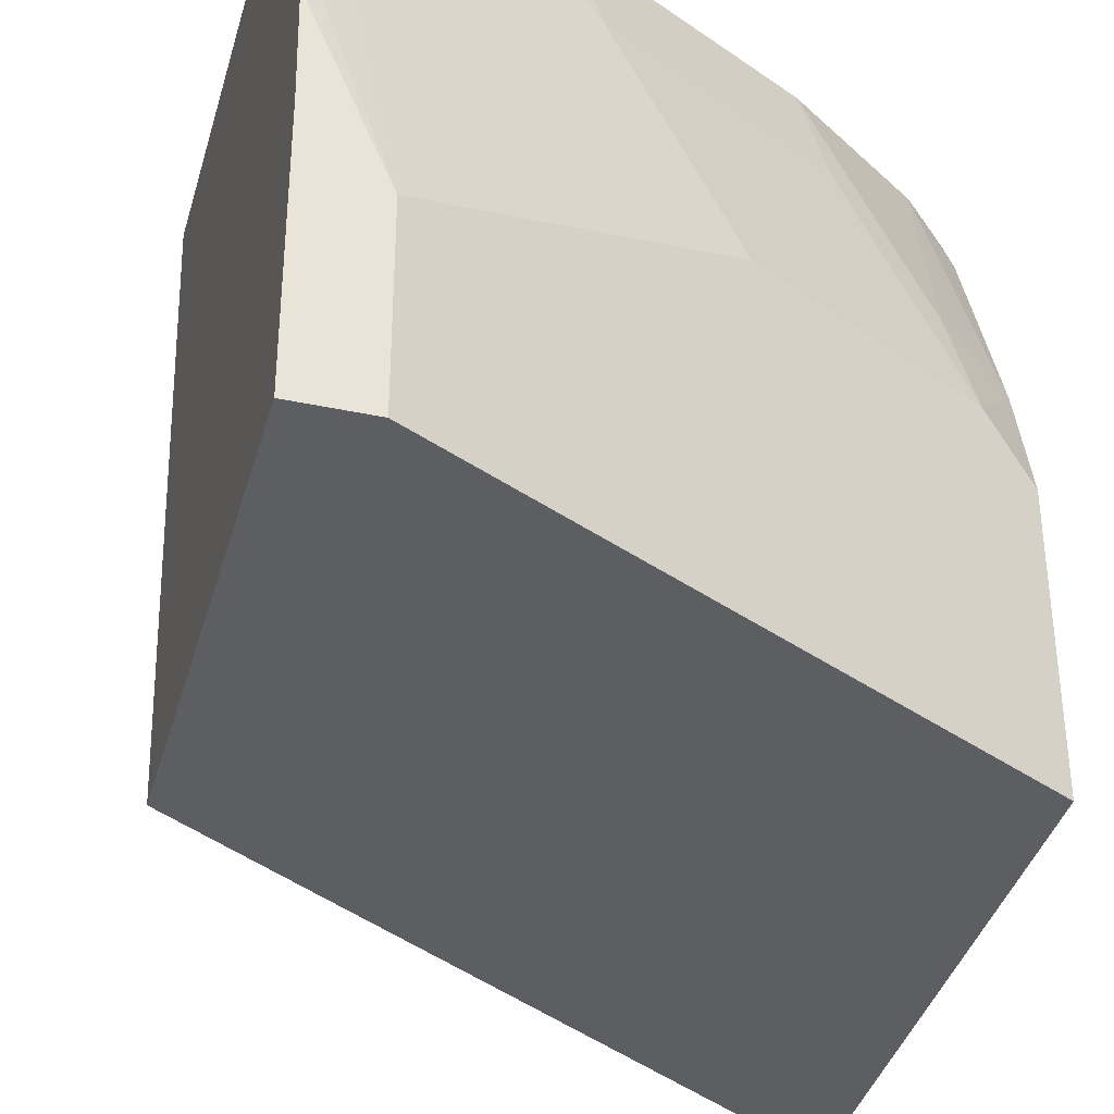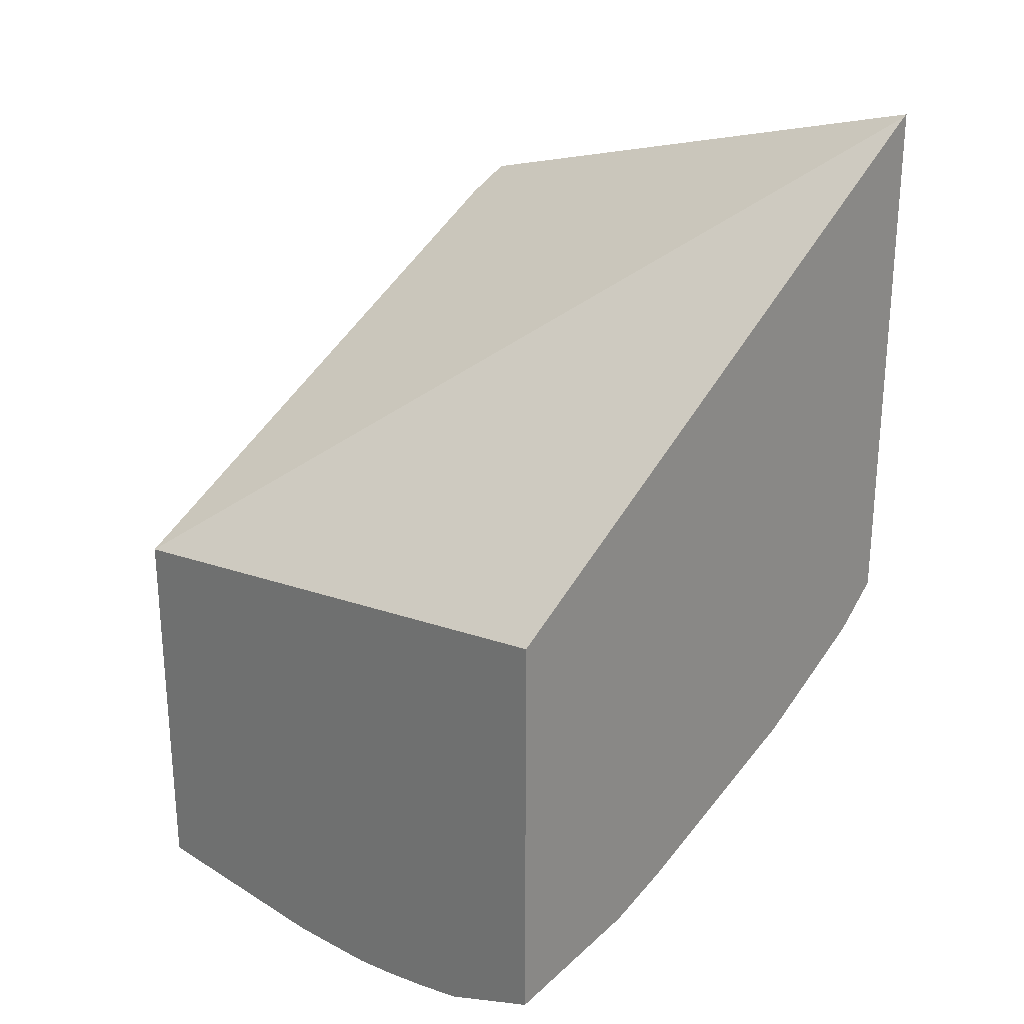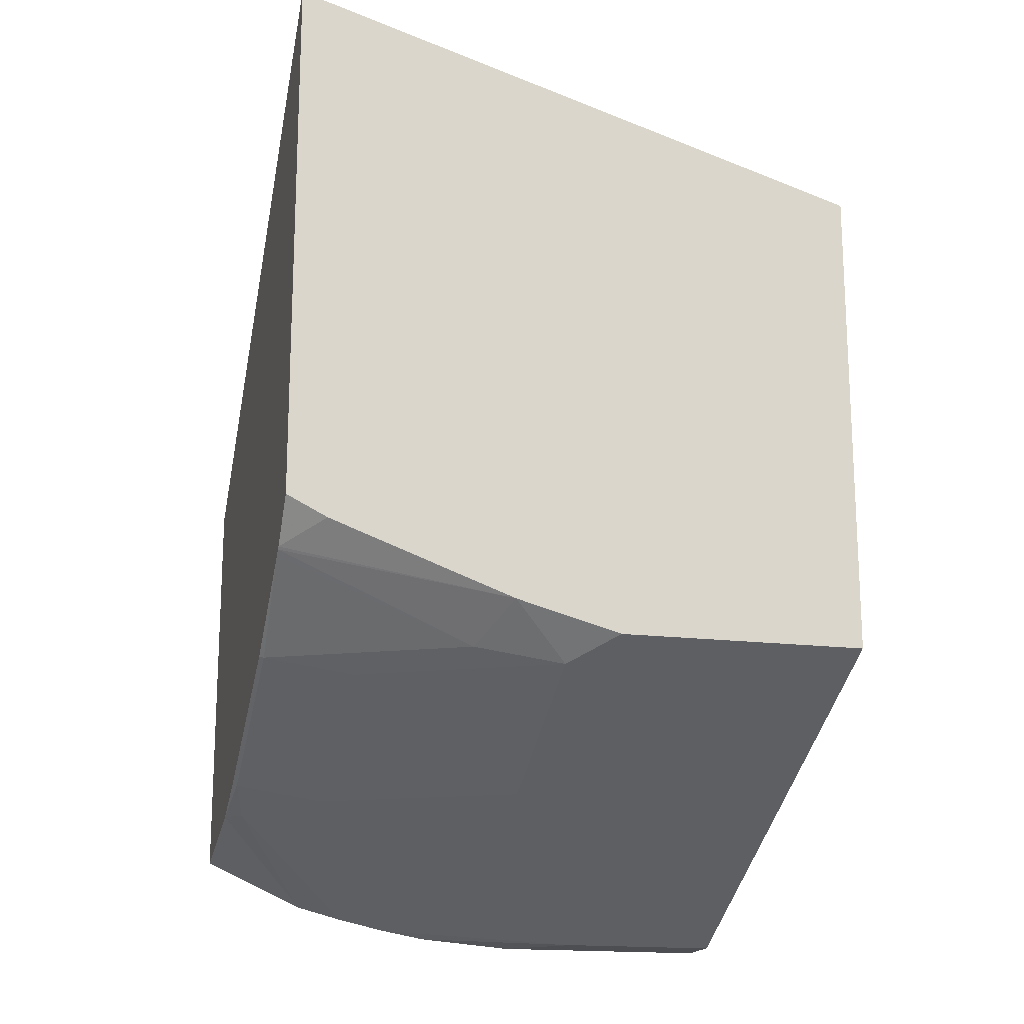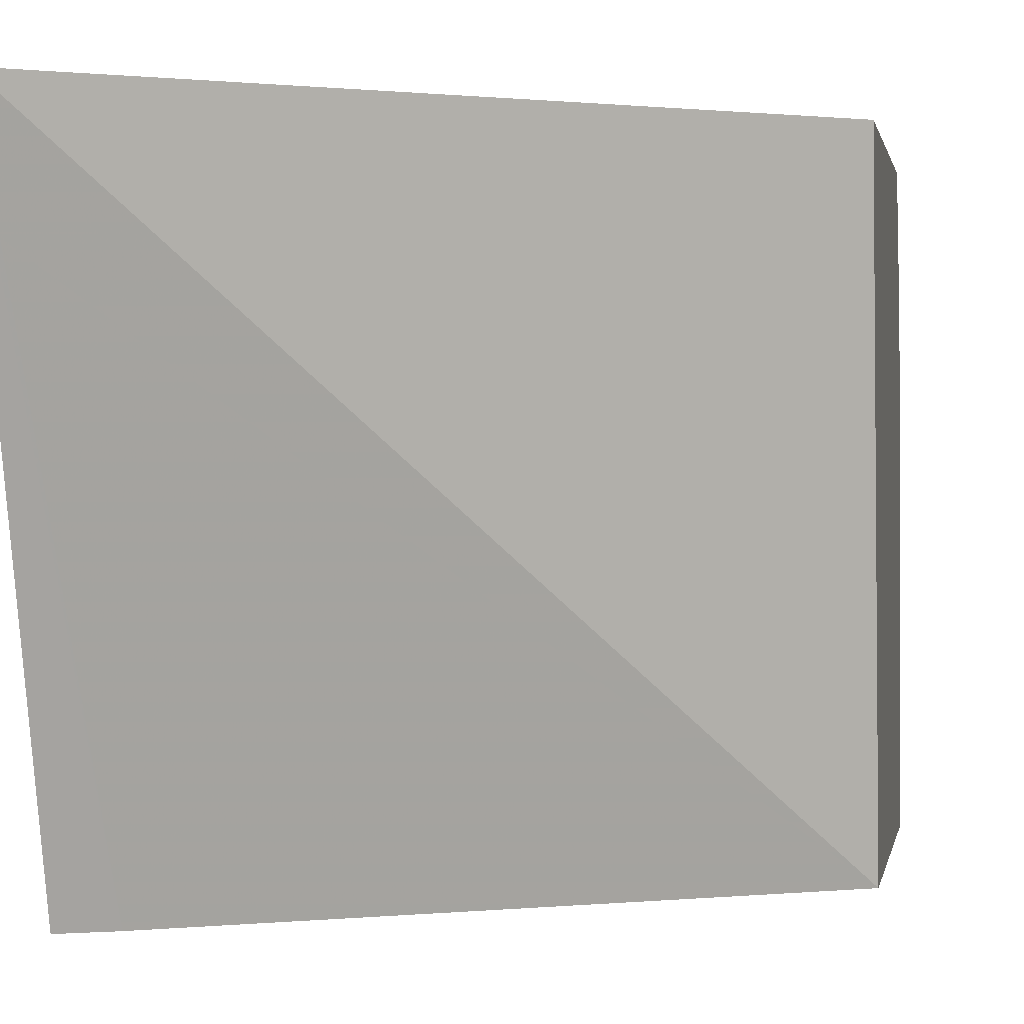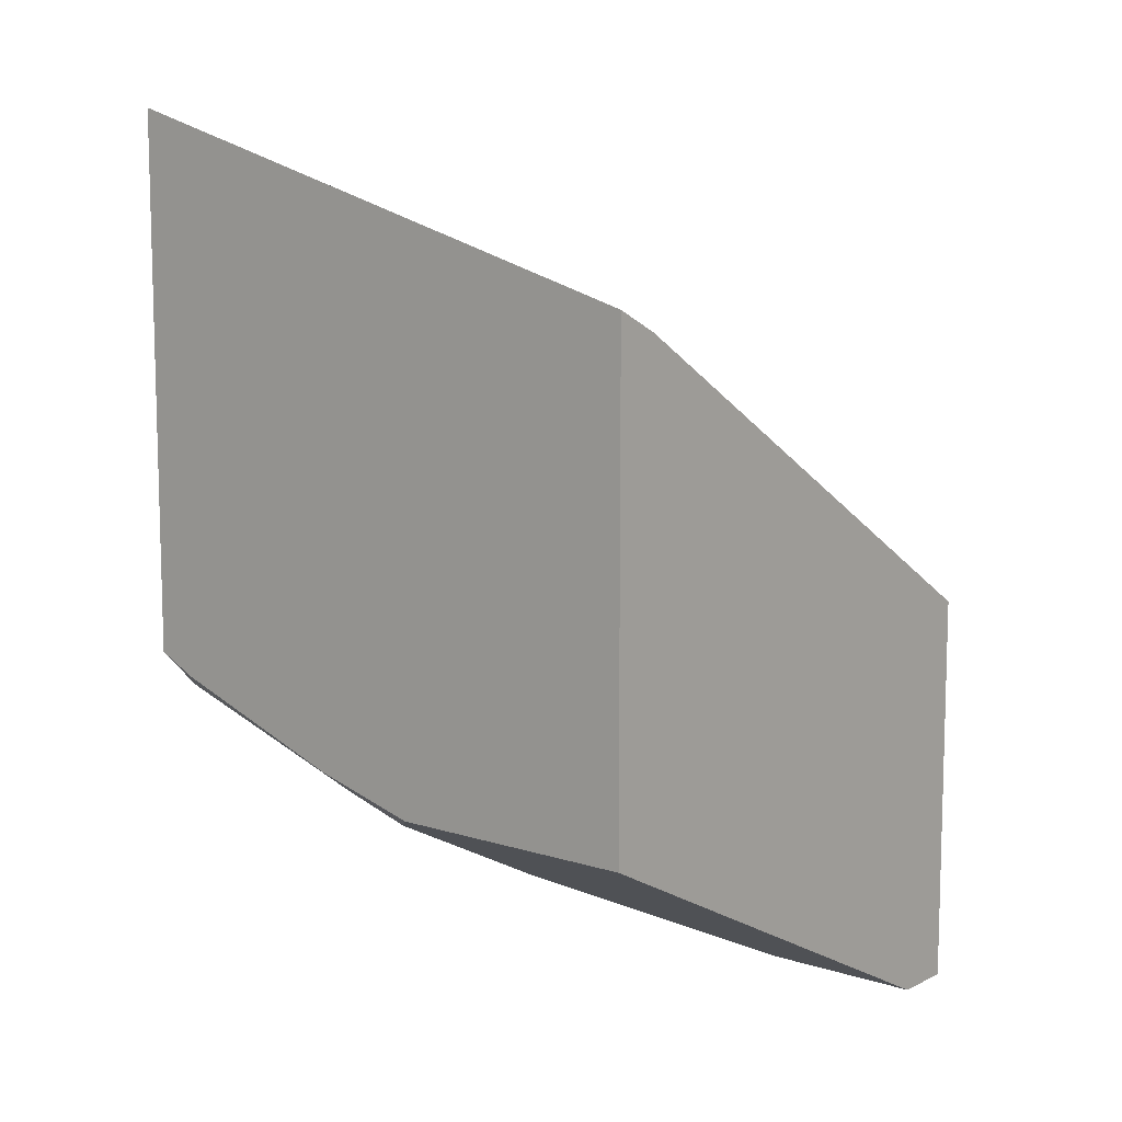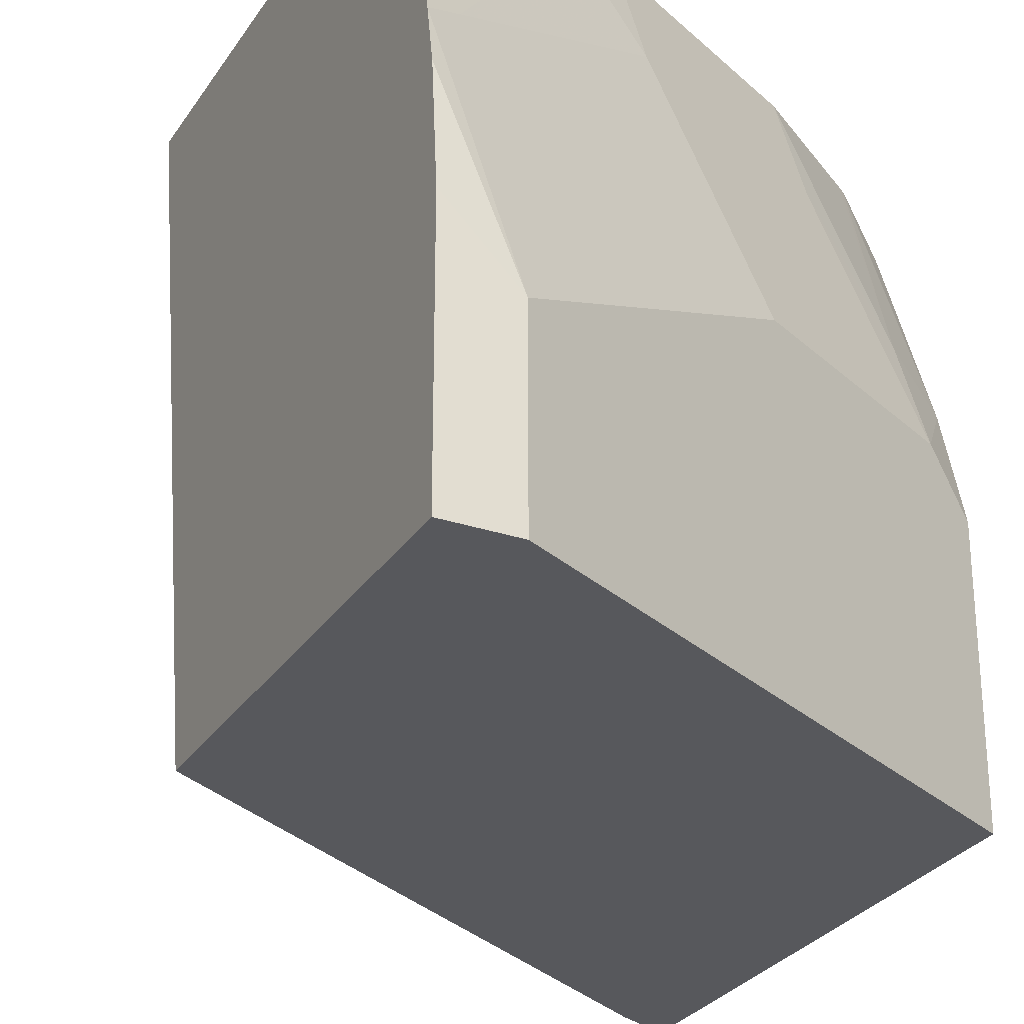
<metadata>
{"format":"obj","ext":"obj","renderer":"f3d","projection":"perspective","resolution":1024,"background":"white","views":[{"elev":-38.0,"azim":164.8,"up":"+Y"},{"elev":25.7,"azim":134.3,"up":"+Z"},{"elev":-17.2,"azim":-104.0,"up":"+Z"},{"elev":0.9,"azim":9.6,"up":"+Y"},{"elev":9.7,"azim":-50.9,"up":"+Z"},{"elev":-28.5,"azim":153.3,"up":"+Y"}]}
</metadata>
<code>
v -0.3069 -0.02758 -0.8439
v -0.3069 0.03838 -0.8439
v -0.2822 -0.02758 -0.8439
v -0.3581 -0.02758 -0.8184
v -0.2941 0.1278 -0.8311
v -0.2822 0.1219 -0.8371
v -0.2822 0.1031 -0.8405
v -0.2822 0.06308 -0.8439
v -0.3581 0.02558 -0.8184
v -0.3836 0.07674 -0.8056
v -0.3708 0.1662 -0.7928
v -0.2822 -0.02758 -0.6837
v -0.3836 -0.02758 -0.8056
v -0.2822 0.142 -0.8326
v -0.3452 0.1966 -0.796
v -0.4092 0.08949 -0.7928
v -0.4859 0.08949 -0.7544
v -0.3644 0.2014 -0.7864
v -0.4475 0.1662 -0.7544
v -0.2822 0.2031 -0.644
v -0.5019 0.2031 -0.4858
v -0.4855 -0.02758 -0.5622
v -0.4859 -0.02758 -0.7544
v -0.2822 0.1616 -0.8275
v -0.3388 0.2031 -0.796
v -0.5036 0.07186 -0.7456
v -0.5036 0.1136 -0.7341
v -0.4795 0.1247 -0.748
v -0.3631 0.2031 -0.7857
v -0.4411 0.2014 -0.748
v -0.4398 0.2031 -0.7474
v -0.2822 0.2031 -0.8086
v -0.5036 0.2031 -0.485
v -0.5036 -0.02758 -0.5538
v -0.5036 -0.02758 -0.7456
v -0.3069 0.2031 -0.8031
v -0.5036 0.1869 -0.7072
v -0.4874 0.2031 -0.7153
v -0.4863 0.2031 -0.7162
v -0.4837 0.2031 -0.718
v -0.5036 0.2031 -0.6991
f 20 29 31
f 20 25 29
f 20 36 25
f 20 32 36
f 19 28 30
f 18 31 29
f 18 30 31
f 17 35 26
f 17 28 19
f 17 27 28
f 17 26 27
f 17 23 35
f 15 25 24
f 15 18 25
f 14 15 24
f 18 29 25
f 20 31 40
f 28 40 30
f 20 39 38
f 12 21 22
f 28 39 40
f 27 39 28
f 27 38 39
f 27 37 38
f 26 37 27
f 26 41 37
f 26 33 41
f 26 34 33
f 26 35 34
f 24 36 32
f 24 25 36
f 22 33 34
f 21 33 22
f 20 33 21
f 20 41 33
f 20 38 41
f 20 40 39
f 12 20 21
f 3 6 14
f 11 19 30
f 2 9 10
f 2 7 8
f 2 6 7
f 2 5 6
f 1 9 2
f 1 4 9
f 1 13 4
f 2 10 11
f 1 23 13
f 1 34 35
f 1 22 34
f 1 12 22
f 1 3 12
f 1 8 3
f 1 2 8
f 30 40 31
f 1 35 23
f 11 30 18
f 2 11 5
f 3 7 6
f 11 17 19
f 11 16 17
f 11 18 15
f 10 17 16
f 10 23 17
f 10 13 23
f 10 16 11
f 3 8 7
f 5 15 14
f 5 14 6
f 4 10 9
f 4 13 10
f 3 20 12
f 3 32 20
f 3 24 32
f 3 14 24
f 5 11 15
f 37 41 38

</code>
